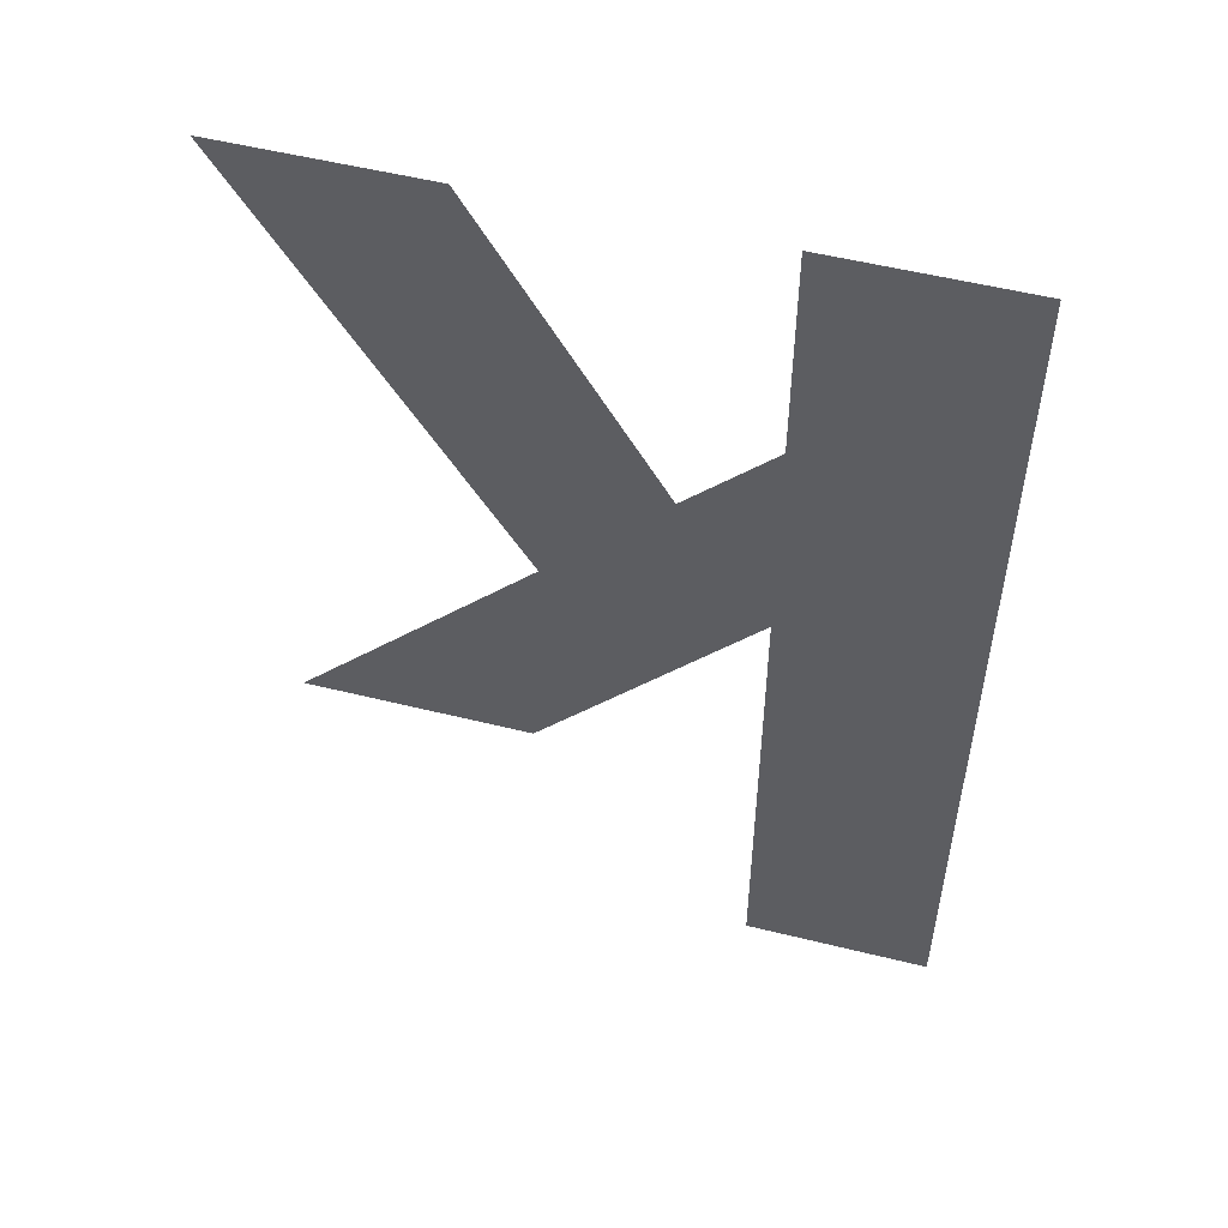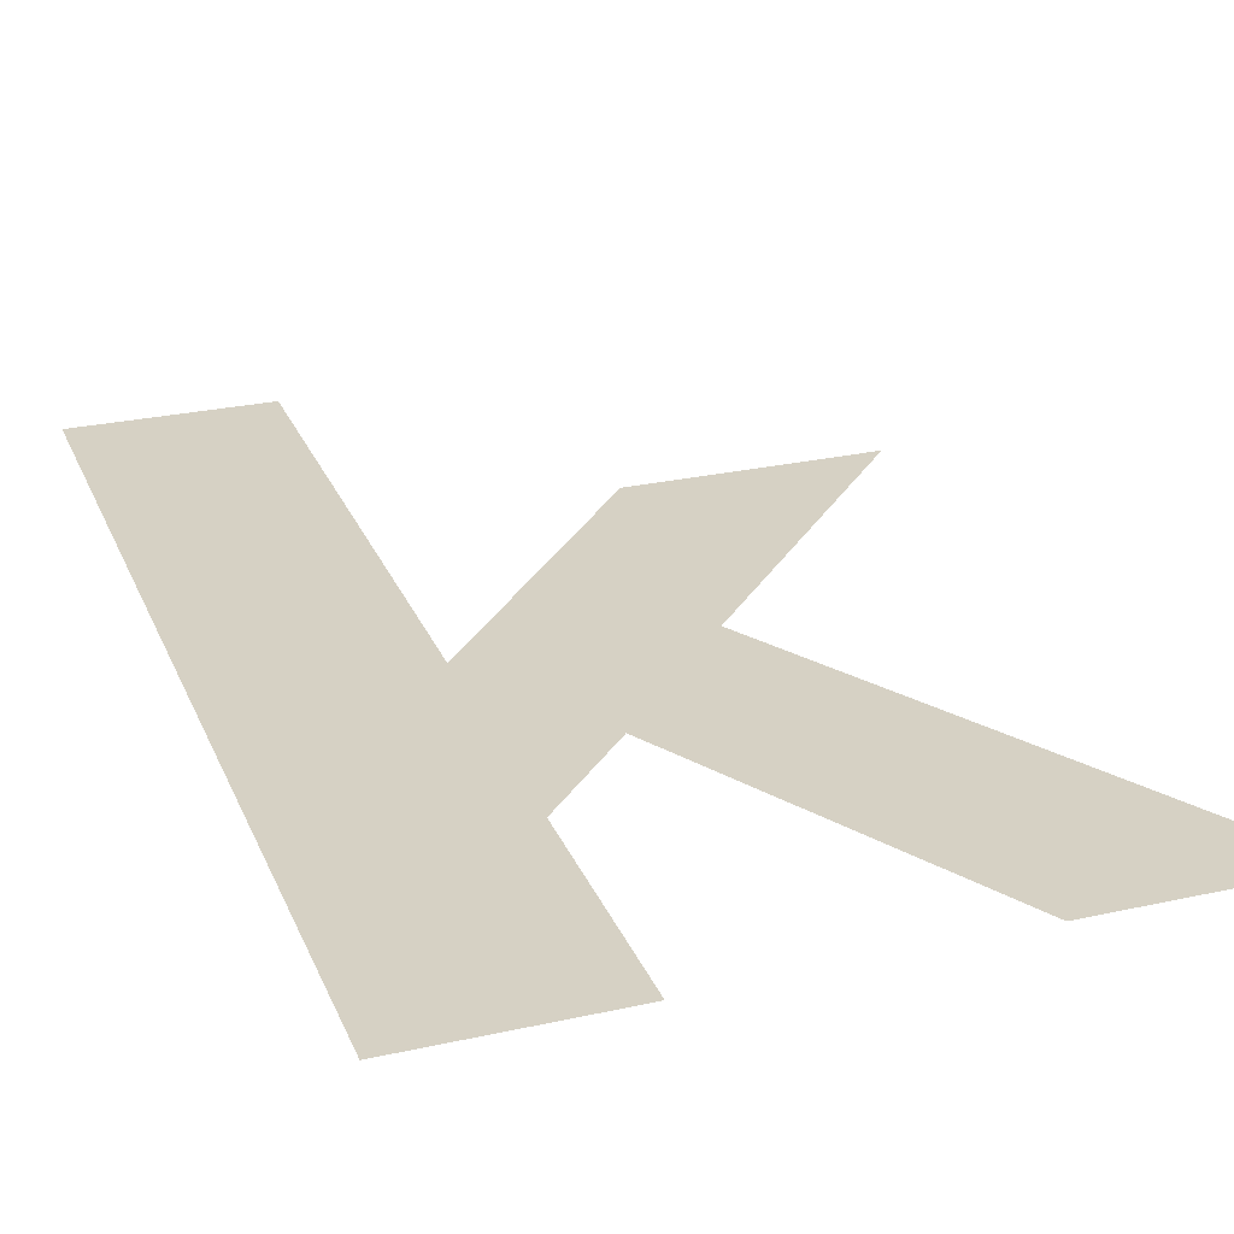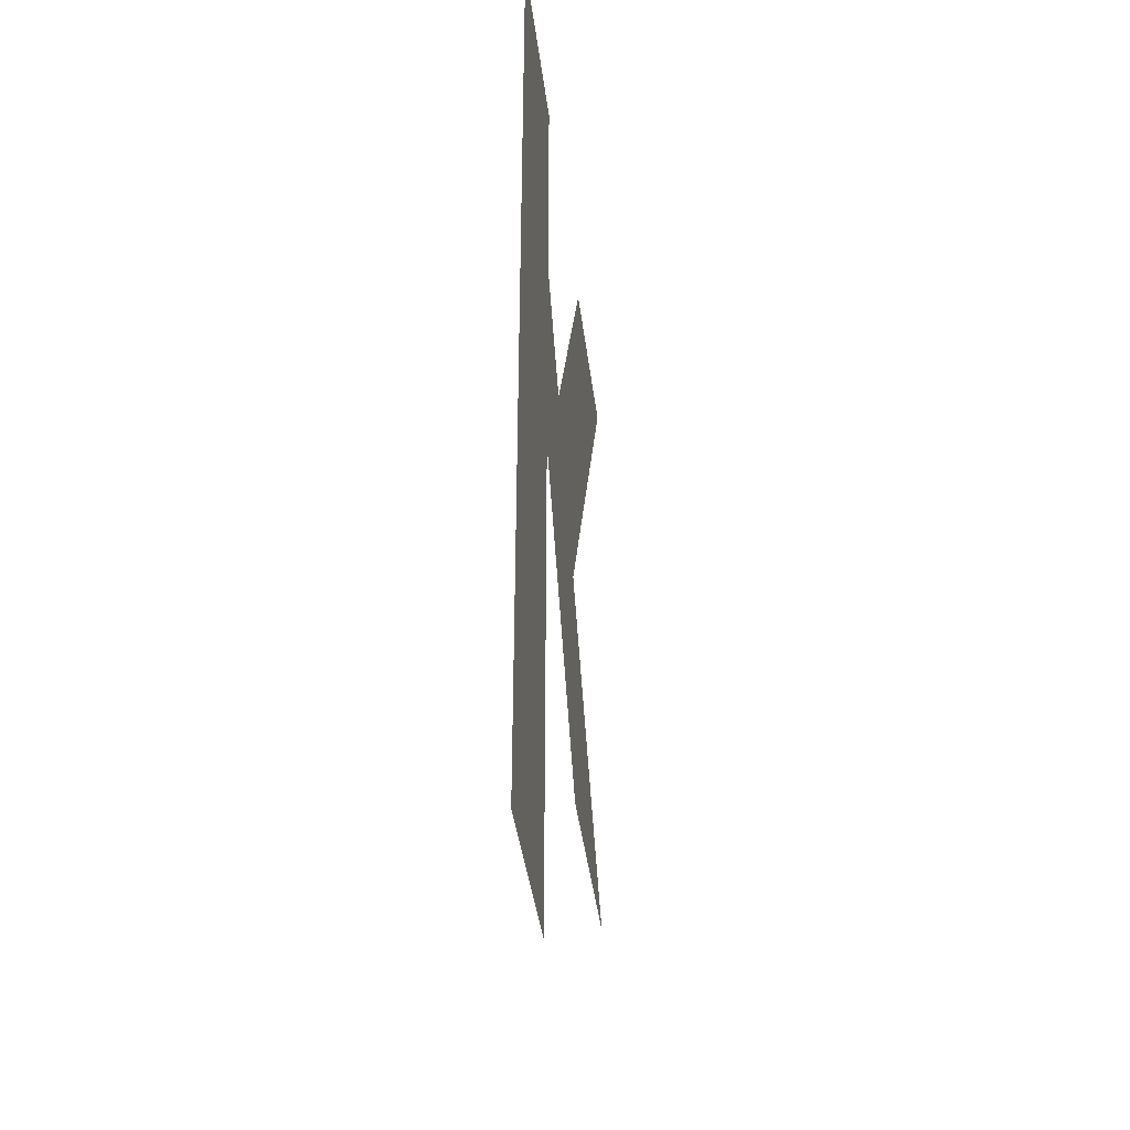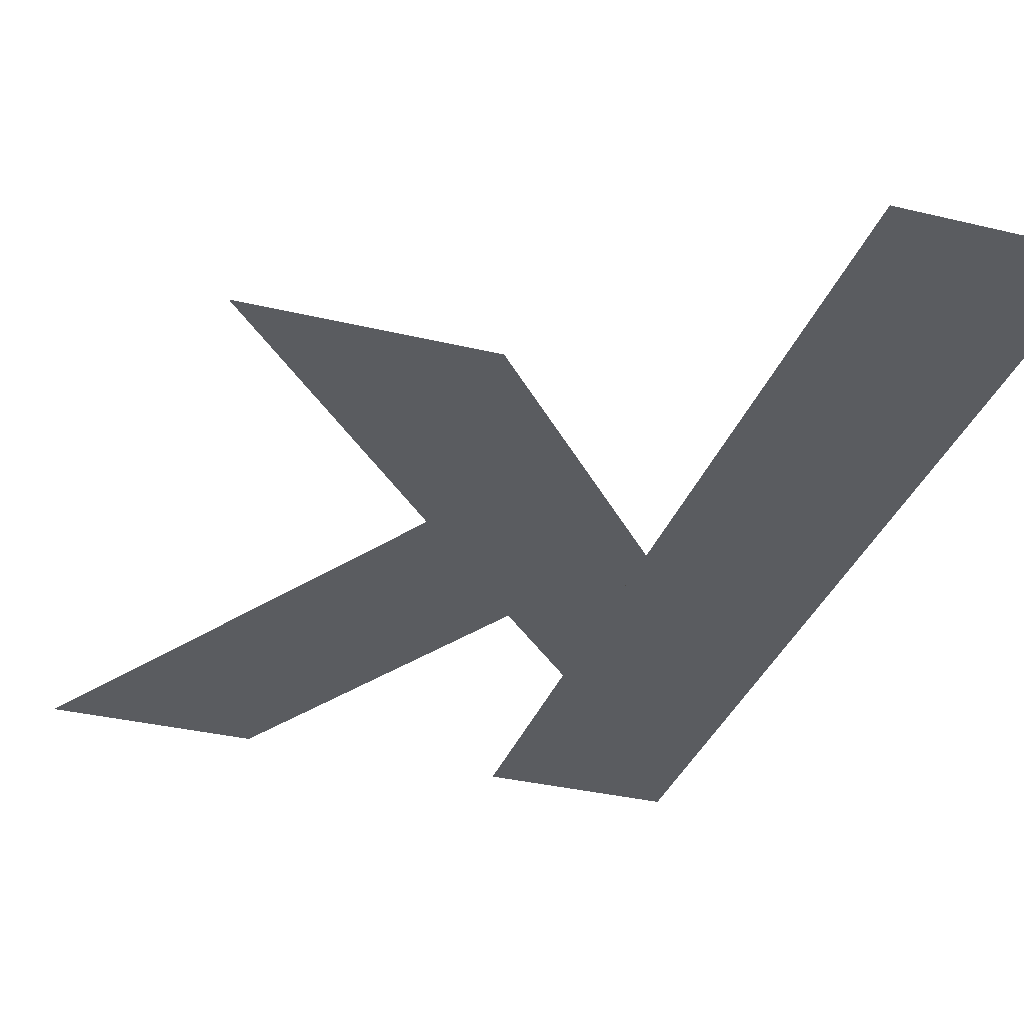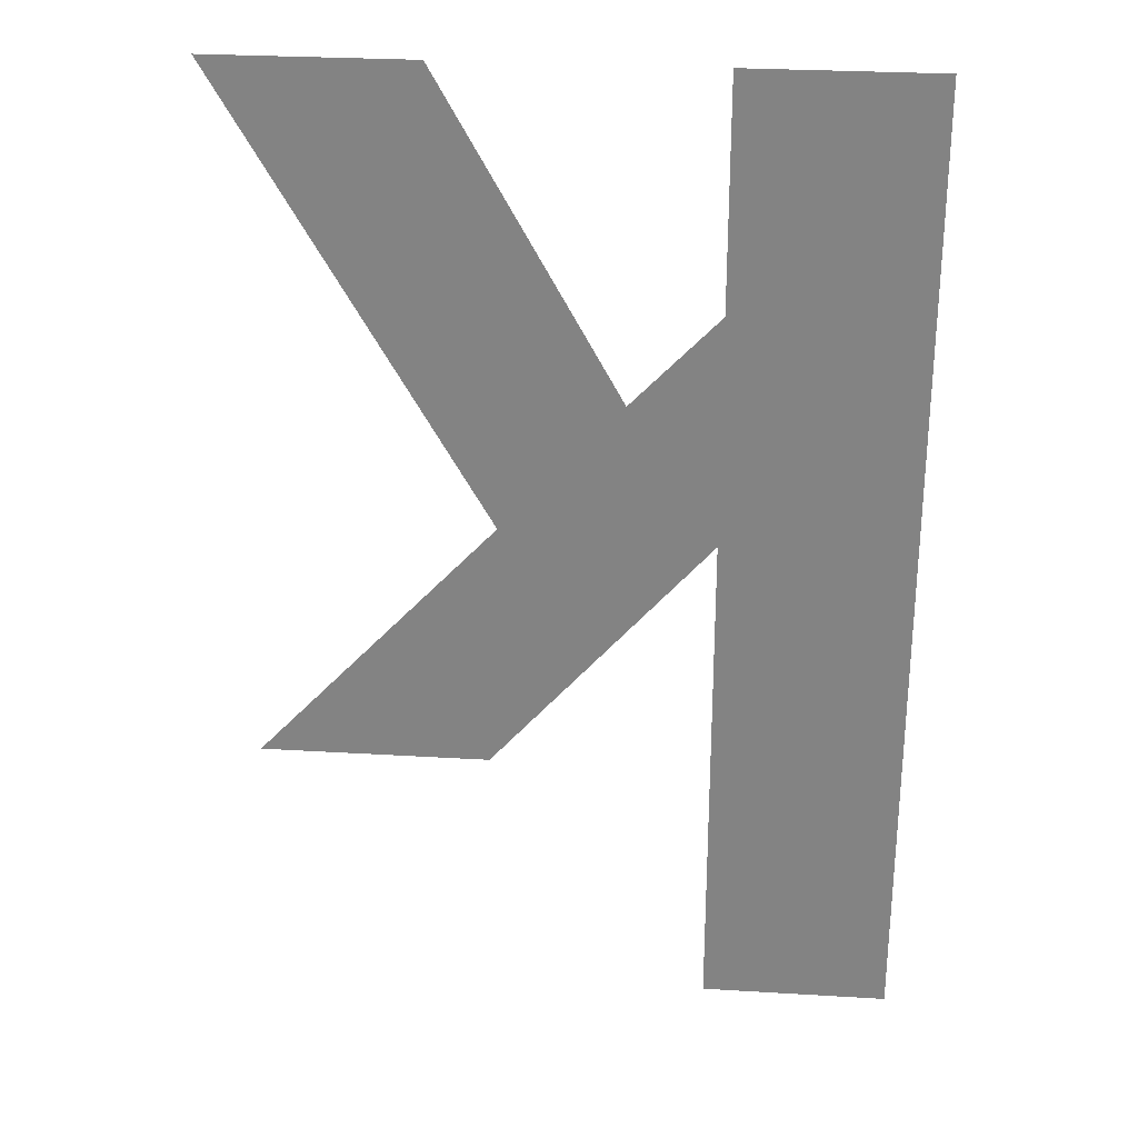
<metadata>
{"format":"obj","ext":"obj","renderer":"f3d","projection":"perspective","resolution":1024,"background":"white","views":[{"elev":53.6,"azim":-165.2,"up":"+Z"},{"elev":26.7,"azim":-19.2,"up":"+Y"},{"elev":-39.0,"azim":-83.2,"up":"+Z"},{"elev":-33.6,"azim":161.7,"up":"+Y"},{"elev":28.2,"azim":-174.8,"up":"+Z"}]}
</metadata>
<code>
o mesh122/mesh122-geometry#mesh122-geometry
v 0.4723 -0.1654 -0.02248
v 0.4699 -0.1654 -0.009856
v 0.4699 -0.1654 -0.02248
v 0.4723 -0.1654 -0.009856
v 0.4723 -0.1654 -0.01578
v 0.4723 -0.1654 -0.01278
v 0.4751 -0.1654 -0.019
v 0.4734 -0.1654 -0.01396
v 0.475 -0.1654 -0.01566
v 0.4781 -0.1654 -0.019
v 0.4757 -0.1654 -0.009856
v 0.4783 -0.1654 -0.009856
f 1 2 3
f 2 1 4
f 3 2 1
f 4 1 2
f 4 1 5
f 5 1 4
f 4 5 6
f 6 5 4
f 7 6 5
f 5 6 7
f 6 7 8
f 8 7 6
f 8 7 9
f 9 7 8
f 9 7 10
f 10 7 9
f 9 11 8
f 8 11 9
f 11 9 12
f 12 9 11

</code>
